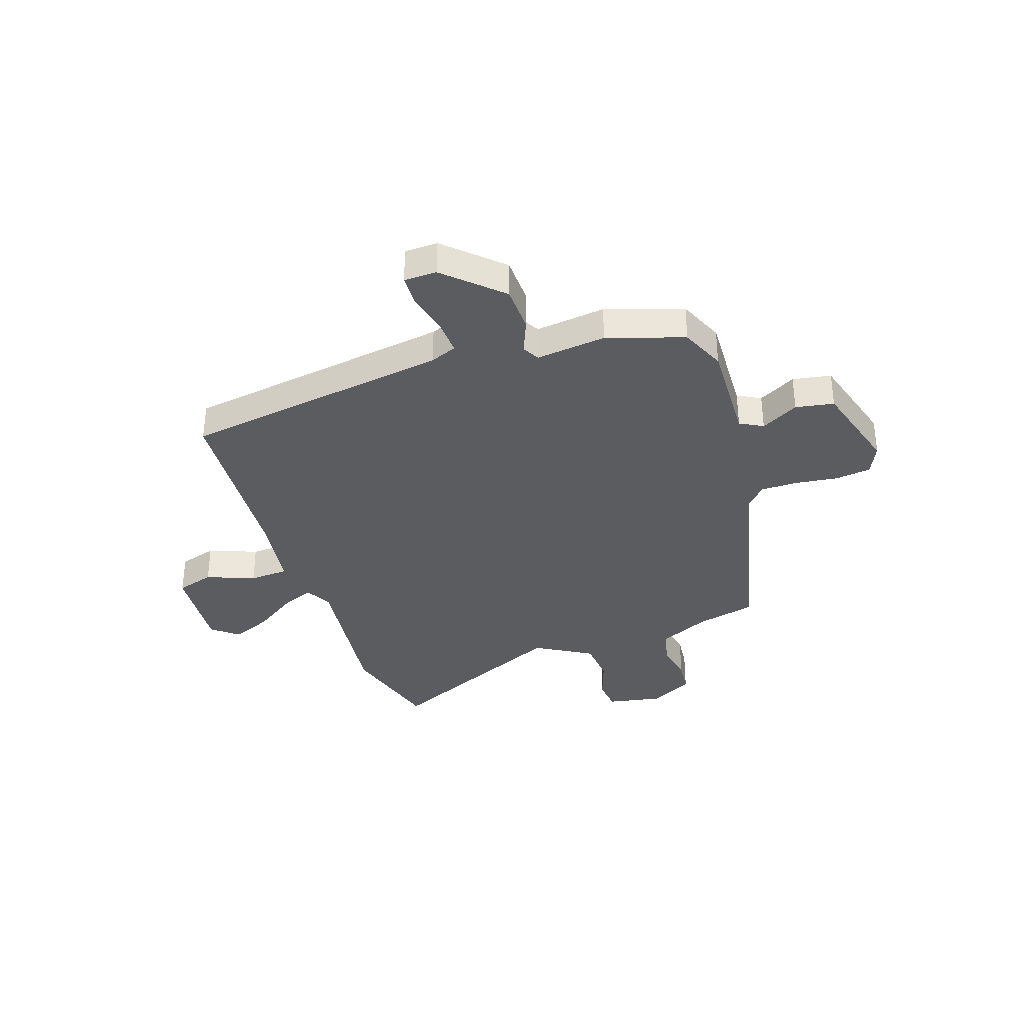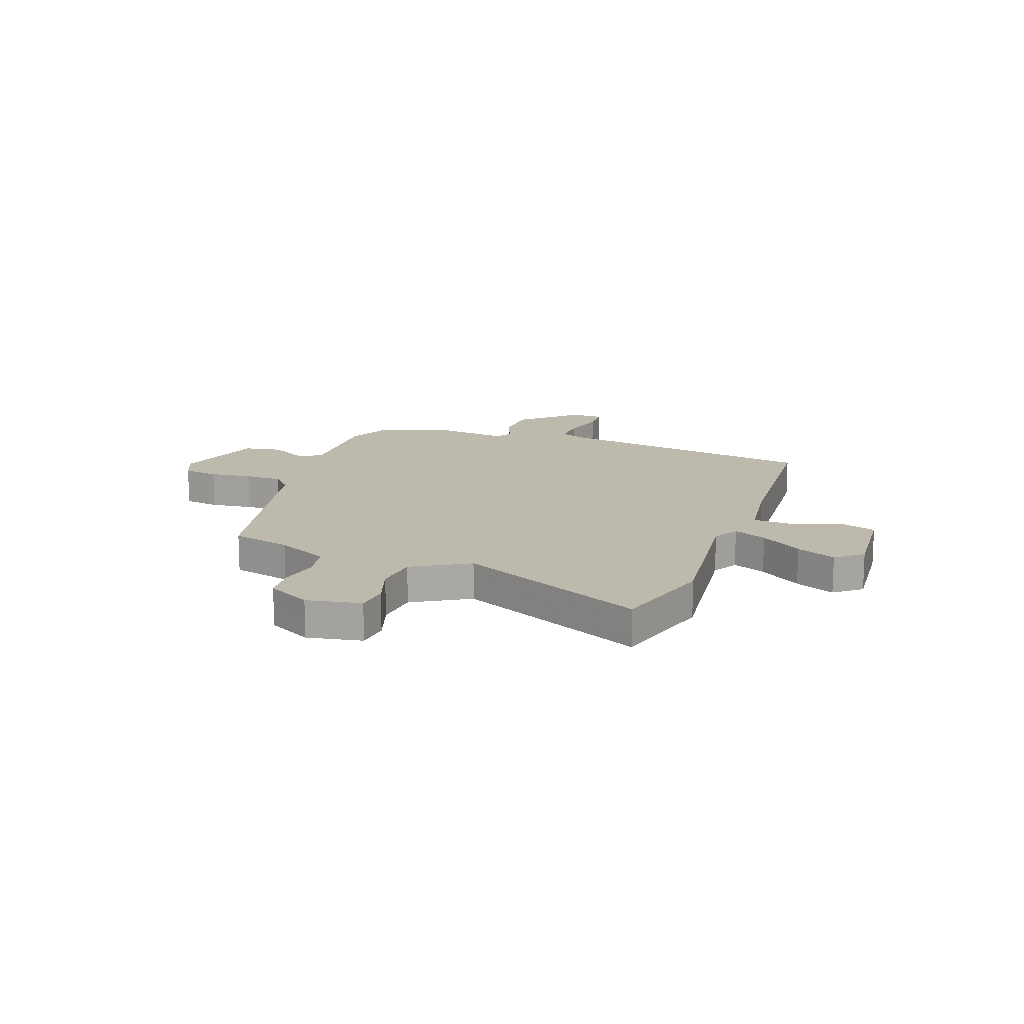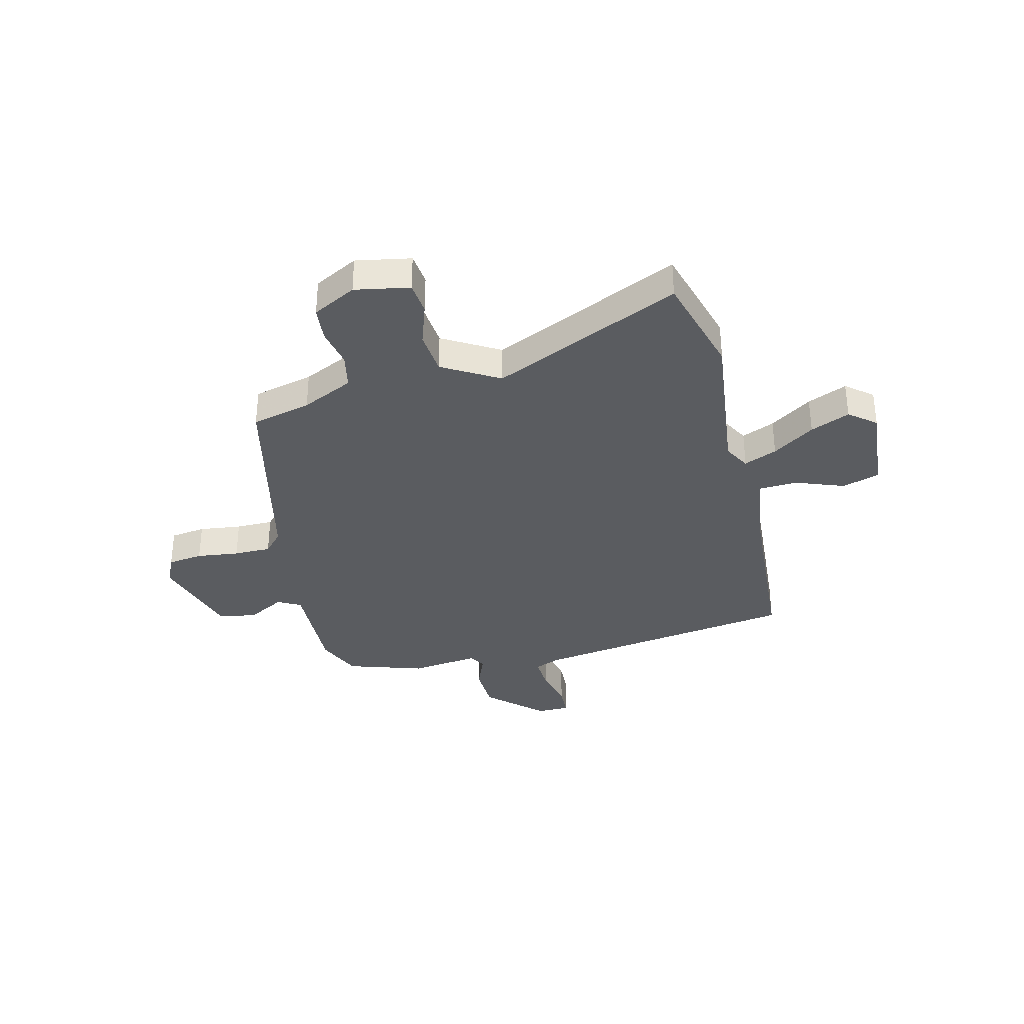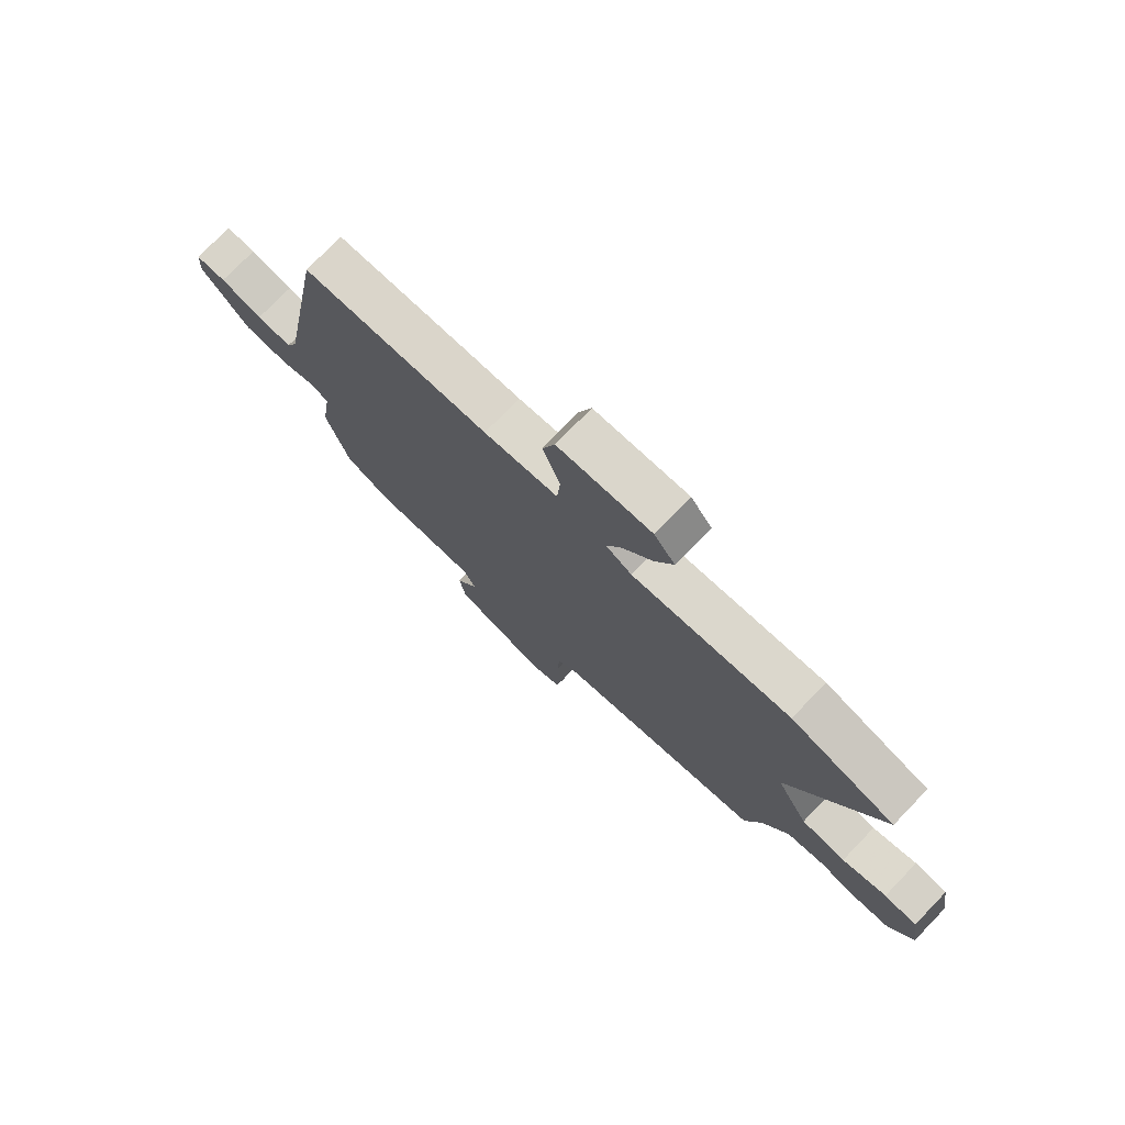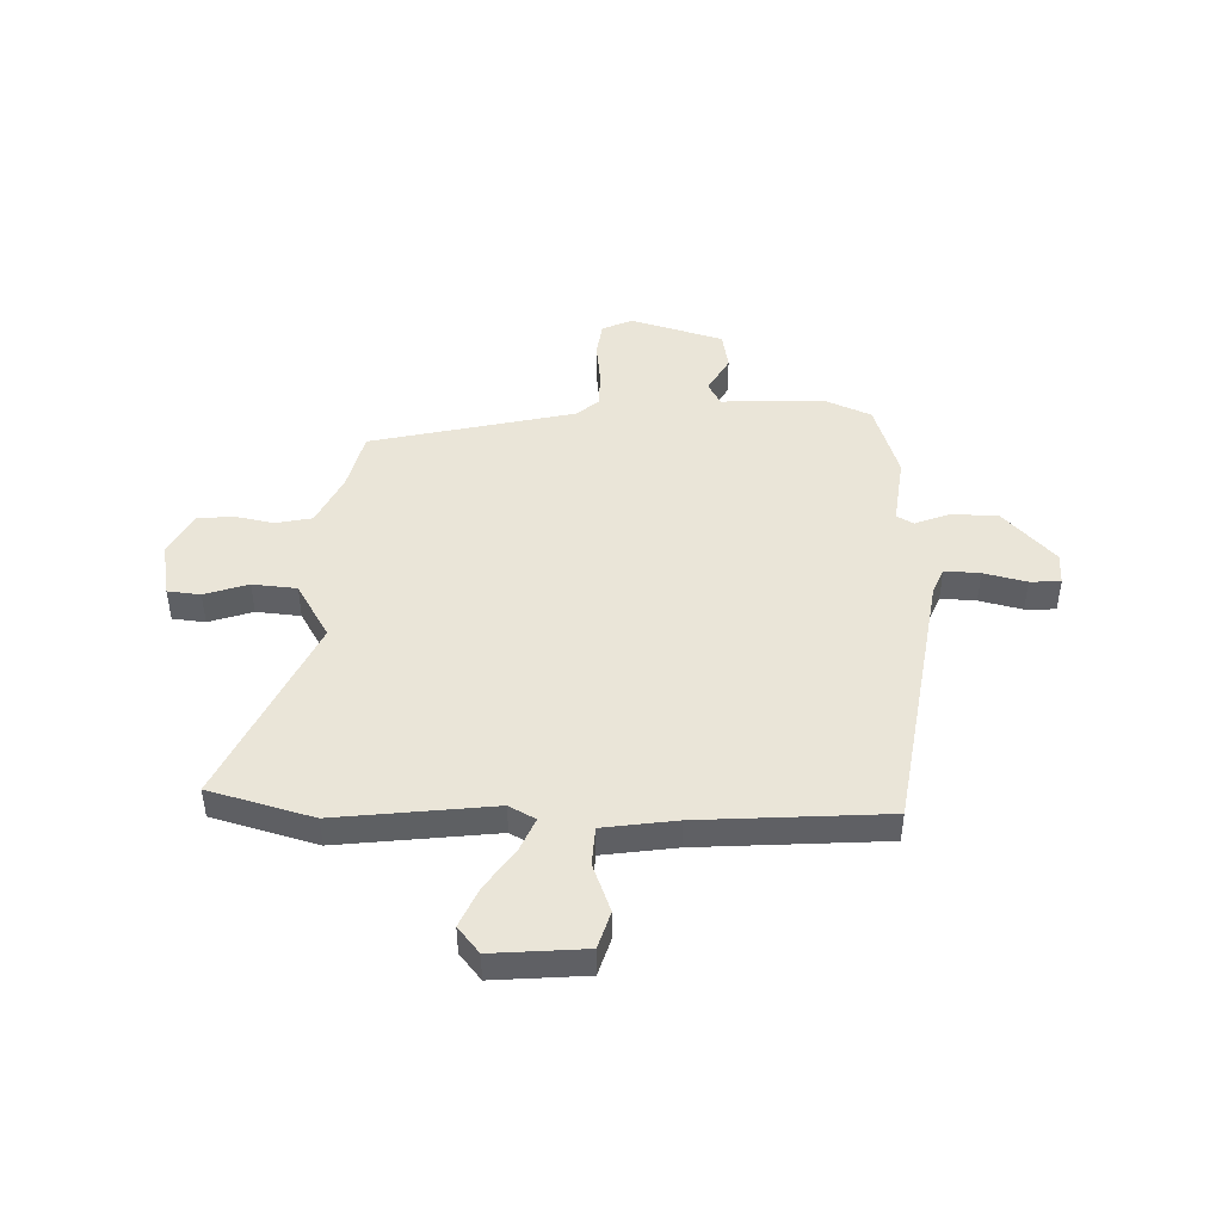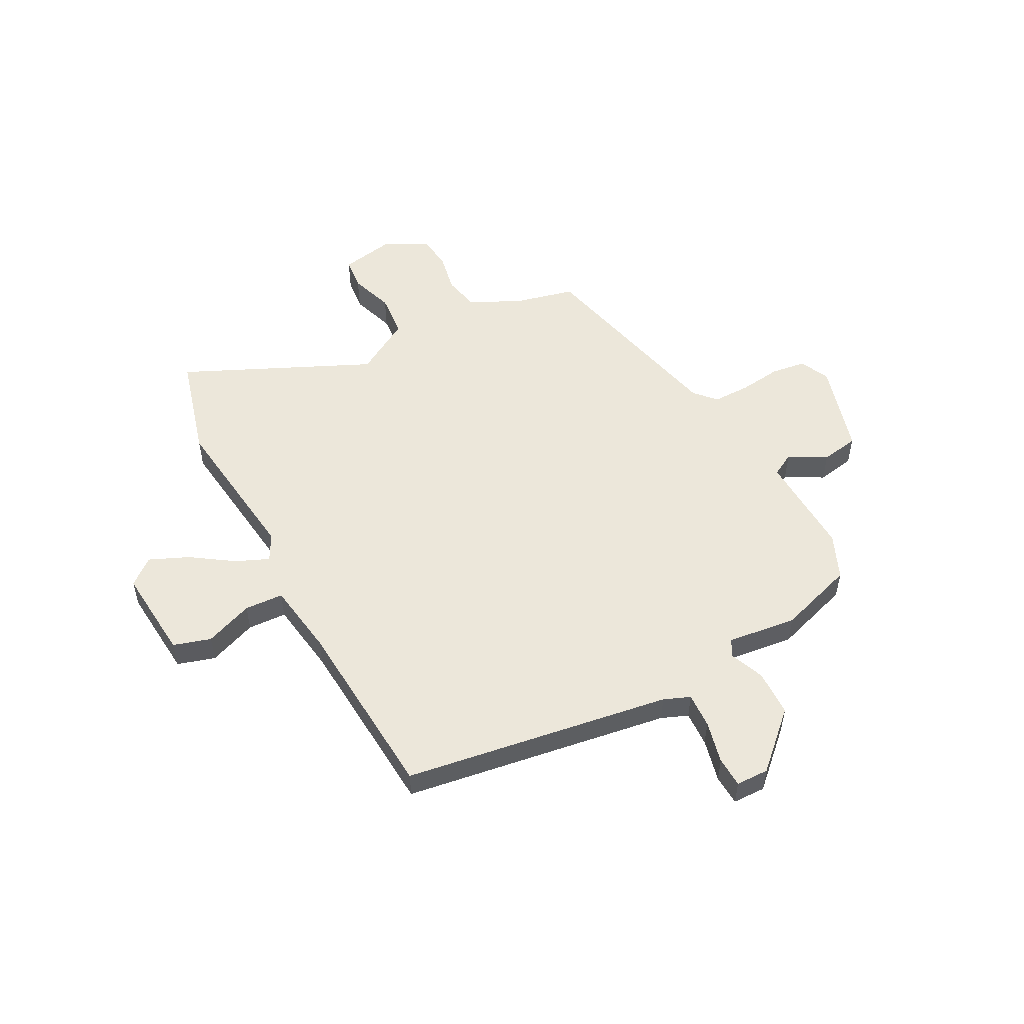
<metadata>
{"format":"obj","ext":"obj","renderer":"f3d","projection":"perspective","resolution":1024,"background":"white","views":[{"elev":-34.9,"azim":107.0,"up":"+Y"},{"elev":15.2,"azim":-71.4,"up":"+Y"},{"elev":-34.4,"azim":-77.6,"up":"+Y"},{"elev":75.5,"azim":-136.0,"up":"+Z"},{"elev":45.4,"azim":0.2,"up":"+Y"},{"elev":52.8,"azim":60.5,"up":"+Y"}]}
</metadata>
<code>
v -0.696 0.07 0.44
v -0.497 0.07 0.501
v -0.193 0.07 0.473
v -0.143 0.07 0.502
v -0.172 0.07 0.565
v -0.229 0.07 0.644
v -0.264 0.07 0.719
v -0.224 0.07 0.771
v -0.045 0.07 0.761
v -0.021 0.07 0.689
v -0.054 0.07 0.595
v -0.048 0.07 0.52
v 0.094 0.07 0.503
v 0.454 0.07 0.488
v 0.547 0.07 -0.026
v 0.569 0.07 -0.076
v 0.637 0.07 -0.071
v 0.719 0.07 -0.049
v 0.778 0.07 -0.05
v 0.781 0.07 -0.113
v 0.686 0.07 -0.22
v 0.596 0.07 -0.225
v 0.528 0.07 -0.2
v 0.496 0.07 -0.219
v 0.516 0.07 -0.353
v 0.472 0.07 -0.502
v 0.386 0.07 -0.542
v 0.184 0.07 -0.54
v 0.161 0.07 -0.585
v 0.203 0.07 -0.656
v 0.192 0.07 -0.73
v 0.014 0.07 -0.787
v -0.045 0.07 -0.762
v -0.056 0.07 -0.694
v -0.048 0.07 -0.612
v -0.05 0.07 -0.54
v -0.092 0.07 -0.504
v -0.489 0.07 -0.422
v -0.52 0.07 -0.308
v -0.57 0.07 -0.21
v -0.64 0.07 -0.197
v -0.716 0.07 -0.214
v -0.784 0.07 -0.209
v -0.831 0.07 -0.126
v -0.814 0.07 -0.02
v -0.751 0.07 -0.012
v -0.666 0.07 -0.038
v -0.581 0.07 -0.028
v -0.52 0.07 0.082
v -0.696 0 0.44
v -0.497 0 0.501
v -0.193 0 0.473
v -0.143 0 0.502
v -0.172 0 0.565
v -0.229 0 0.644
v -0.264 0 0.719
v -0.224 0 0.771
v -0.045 0 0.761
v -0.021 0 0.689
v -0.054 0 0.595
v -0.048 0 0.52
v 0.094 0 0.503
v 0.454 0 0.488
v 0.547 0 -0.026
v 0.569 0 -0.076
v 0.637 0 -0.071
v 0.719 0 -0.049
v 0.778 0 -0.05
v 0.781 0 -0.113
v 0.686 0 -0.22
v 0.596 0 -0.225
v 0.528 0 -0.2
v 0.496 0 -0.219
v 0.516 0 -0.353
v 0.472 0 -0.502
v 0.386 0 -0.542
v 0.184 0 -0.54
v 0.161 0 -0.585
v 0.203 0 -0.656
v 0.192 0 -0.73
v 0.014 0 -0.787
v -0.045 0 -0.762
v -0.056 0 -0.694
v -0.048 0 -0.612
v -0.05 0 -0.54
v -0.092 0 -0.504
v -0.489 0 -0.422
v -0.52 0 -0.308
v -0.57 0 -0.21
v -0.64 0 -0.197
v -0.716 0 -0.214
v -0.784 0 -0.209
v -0.831 0 -0.126
v -0.814 0 -0.02
v -0.751 0 -0.012
v -0.666 0 -0.038
v -0.581 0 -0.028
v -0.52 0 0.082
f 45 46 47
f 44 45 47
f 43 44 47
f 42 43 47
f 41 42 47
f 40 41 47 48
f 39 40 48 49
f 37 38 39 49
f 33 34 35
f 32 33 35
f 31 32 35
f 30 31 35
f 29 30 35
f 28 29 35 36
f 26 27 28
f 25 26 28
f 24 25 28
f 1 2 3
f 49 1 3
f 37 49 3
f 36 37 3
f 28 36 3
f 24 28 3
f 21 22 23
f 20 21 23
f 19 20 23
f 18 19 23
f 17 18 23
f 13 14 15
f 12 13 15 16
f 9 10 11
f 8 9 11
f 7 8 11
f 6 7 11
f 5 6 11
f 4 5 11 12
f 3 4 12 16
f 16 17 23 24
f 3 16 24
f 96 95 94
f 96 94 93
f 96 93 92
f 96 92 91
f 96 91 90
f 97 96 90 89
f 98 97 89 88
f 98 88 87 86
f 84 83 82
f 84 82 81
f 84 81 80
f 84 80 79
f 84 79 78
f 85 84 78 77
f 77 76 75
f 77 75 74
f 77 74 73
f 52 51 50
f 52 50 98
f 52 98 86
f 52 86 85
f 52 85 77
f 52 77 73
f 72 71 70
f 72 70 69
f 72 69 68
f 72 68 67
f 72 67 66
f 64 63 62
f 65 64 62 61
f 60 59 58
f 60 58 57
f 60 57 56
f 60 56 55
f 60 55 54
f 61 60 54 53
f 65 61 53 52
f 73 72 66 65
f 73 65 52
f 1 50 51 2
f 2 51 52 3
f 3 52 53 4
f 4 53 54 5
f 5 54 55 6
f 6 55 56 7
f 7 56 57 8
f 8 57 58 9
f 9 58 59 10
f 10 59 60 11
f 11 60 61 12
f 12 61 62 13
f 13 62 63 14
f 14 63 64 15
f 15 64 65 16
f 16 65 66 17
f 17 66 67 18
f 18 67 68 19
f 19 68 69 20
f 20 69 70 21
f 21 70 71 22
f 22 71 72 23
f 23 72 73 24
f 24 73 74 25
f 25 74 75 26
f 26 75 76 27
f 27 76 77 28
f 28 77 78 29
f 29 78 79 30
f 30 79 80 31
f 31 80 81 32
f 32 81 82 33
f 33 82 83 34
f 34 83 84 35
f 35 84 85 36
f 36 85 86 37
f 37 86 87 38
f 38 87 88 39
f 39 88 89 40
f 40 89 90 41
f 41 90 91 42
f 42 91 92 43
f 43 92 93 44
f 44 93 94 45
f 45 94 95 46
f 46 95 96 47
f 47 96 97 48
f 48 97 98 49
f 49 98 50 1

</code>
